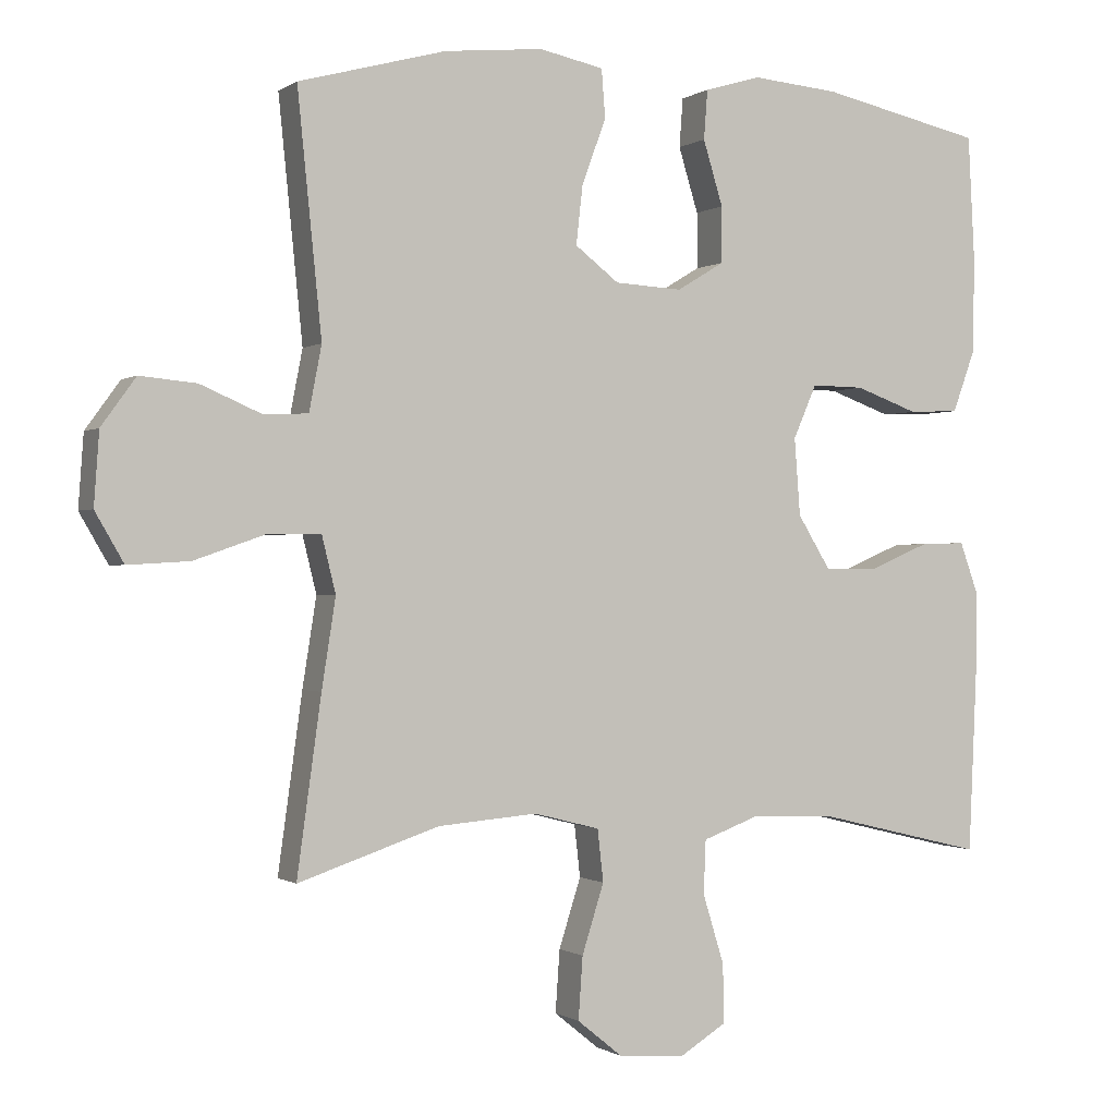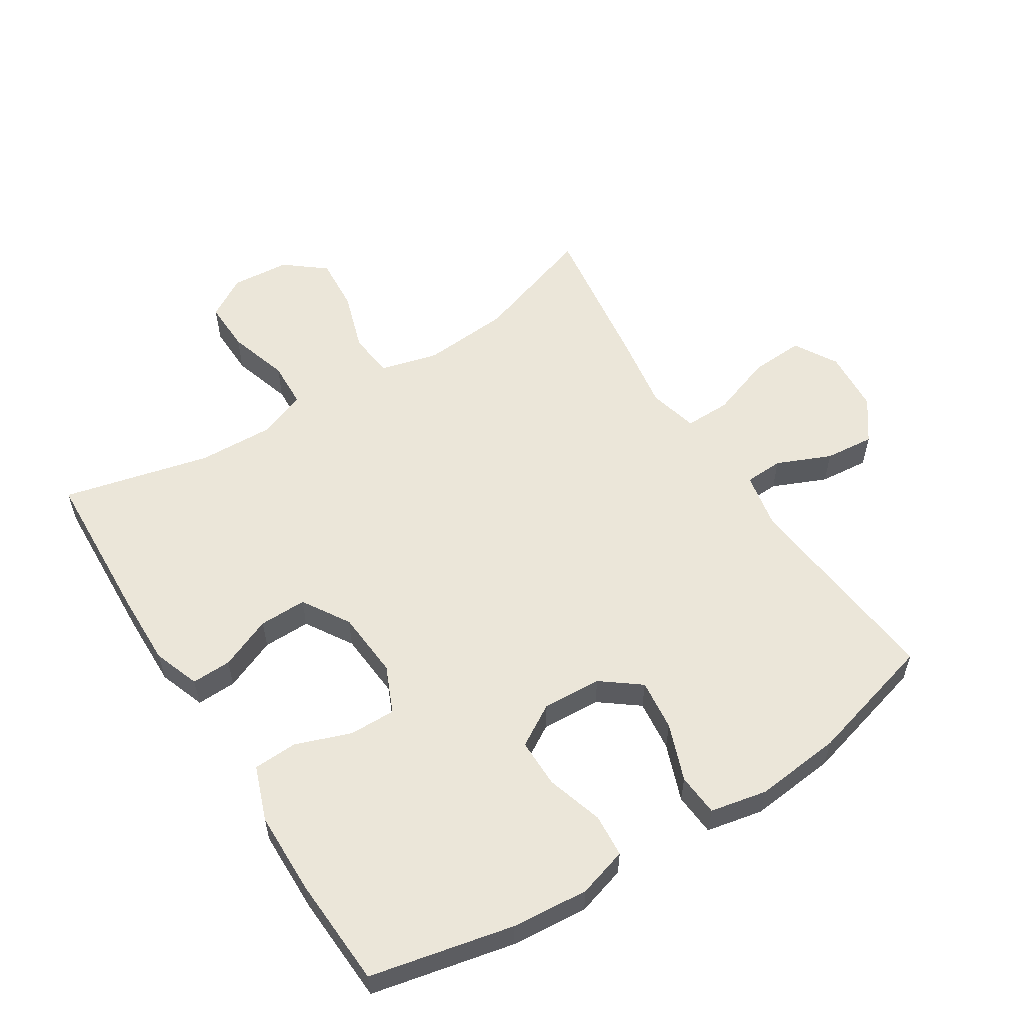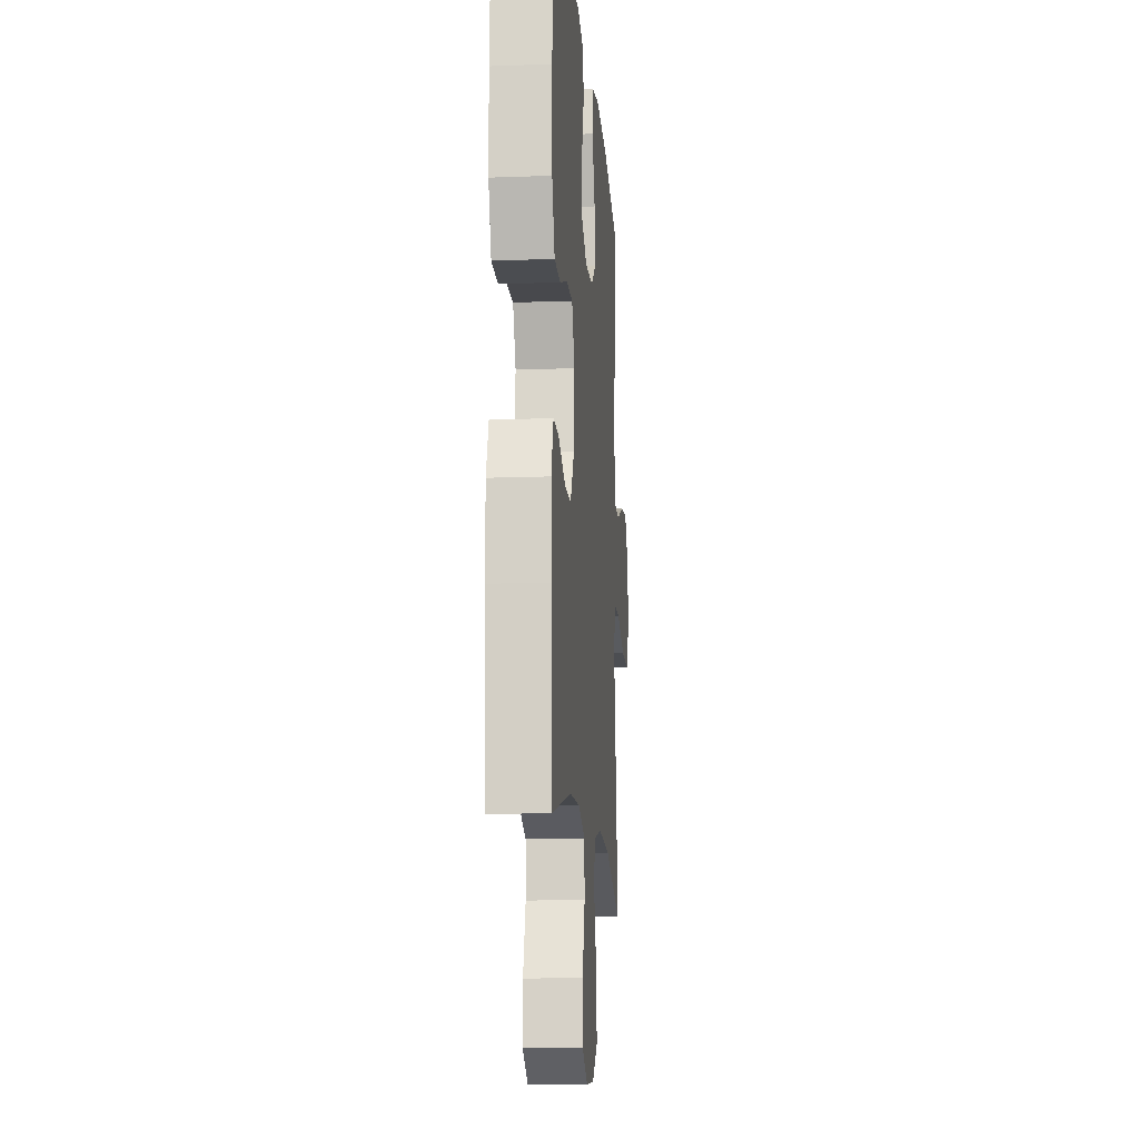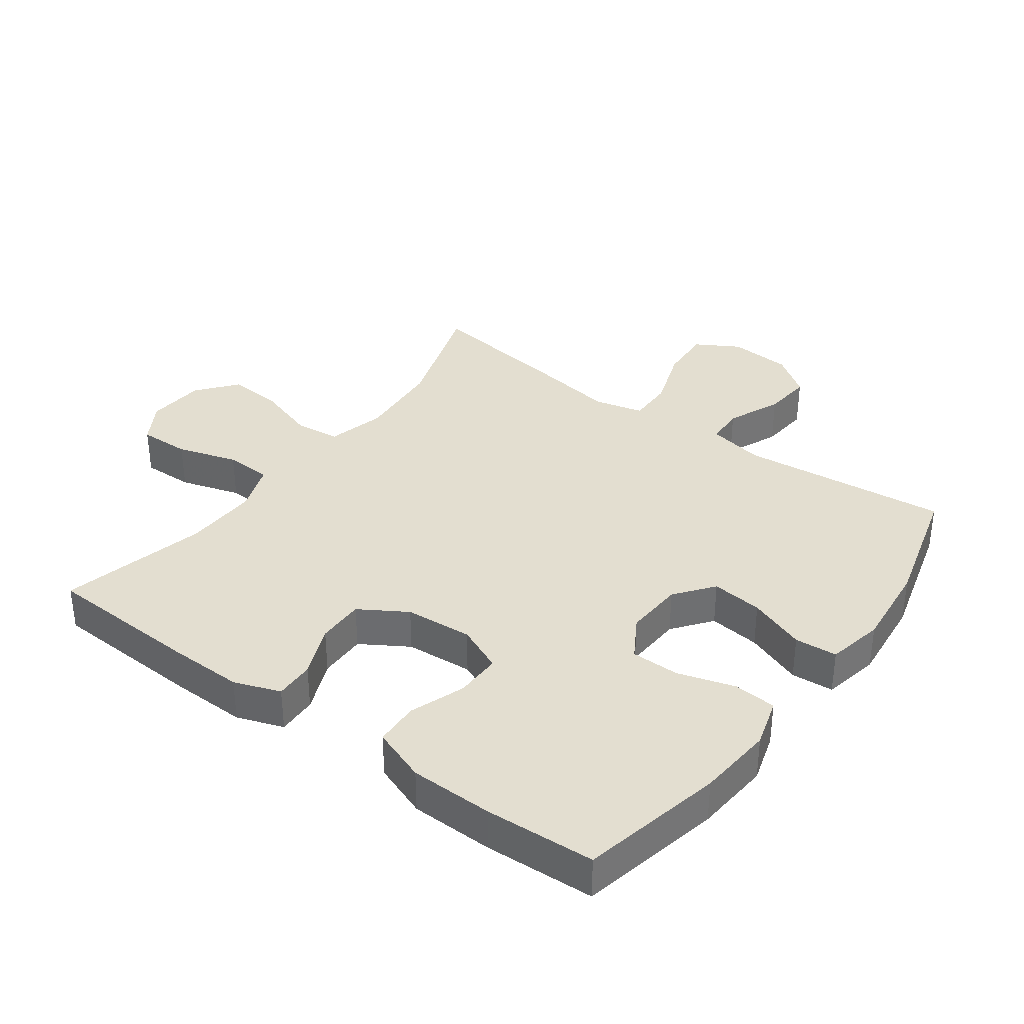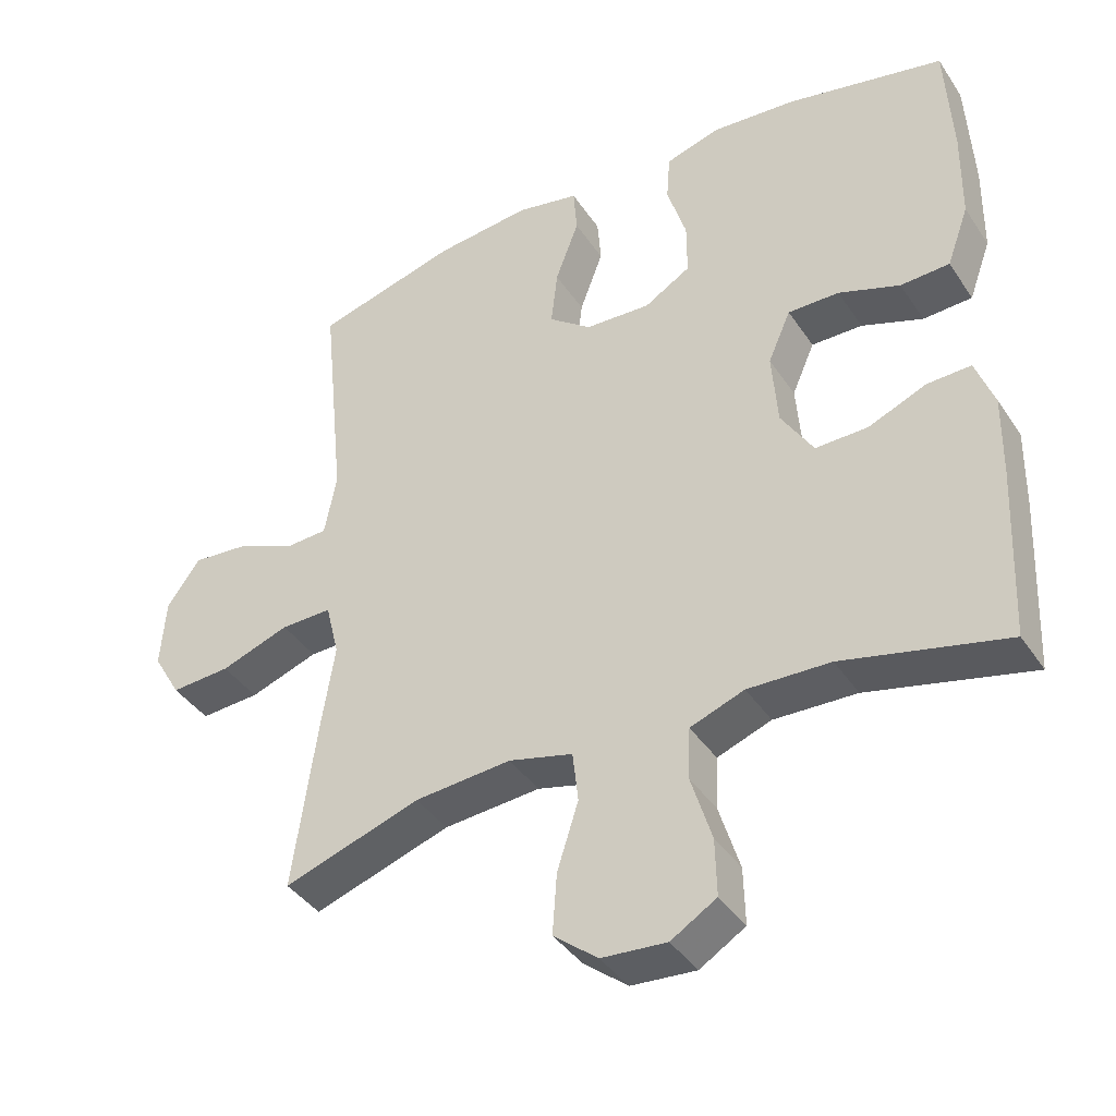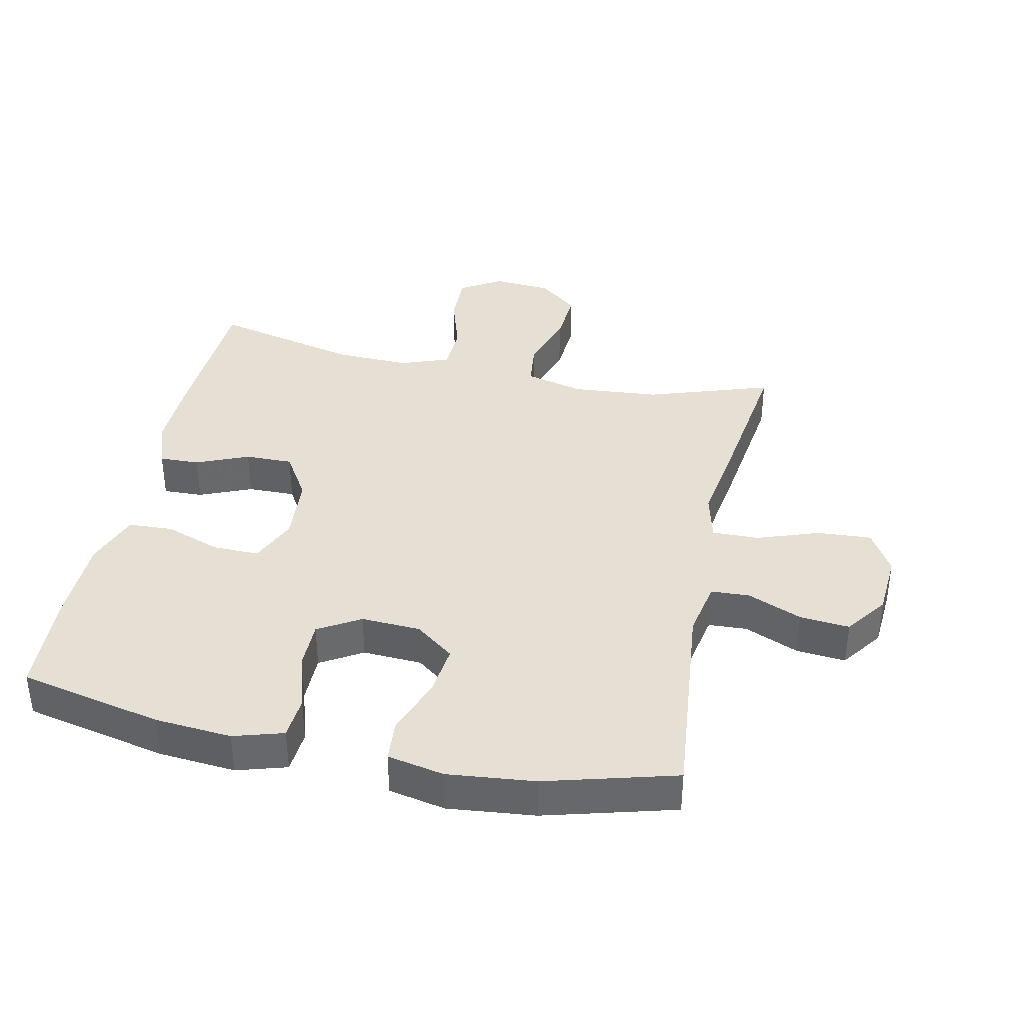
<metadata>
{"format":"obj","ext":"obj","renderer":"f3d","projection":"perspective","resolution":1024,"background":"white","views":[{"elev":-0.5,"azim":154.6,"up":"+Z"},{"elev":56.5,"azim":-32.3,"up":"+Y"},{"elev":-13.3,"azim":-85.1,"up":"+Z"},{"elev":35.7,"azim":-53.7,"up":"+Y"},{"elev":-40.1,"azim":-149.5,"up":"+Z"},{"elev":37.9,"azim":12.0,"up":"+Y"}]}
</metadata>
<code>
v 0.5 0.07 0.5
v 0.467 0.07 0.174
v 0.484 0.07 0.086
v 0.544 0.07 0.083
v 0.628 0.07 0.119
v 0.705 0.07 0.126
v 0.752 0.07 0.061
v 0.759 0.07 -0.037
v 0.72 0.07 -0.104
v 0.636 0.07 -0.099
v 0.539 0.07 -0.065
v 0.467 0.07 -0.064
v 0.448 0.07 -0.141
v 0.467 0.07 -0.262
v 0.5 0.07 -0.5
v 0.308 0.07 -0.436
v 0.172 0.07 -0.425
v 0.082 0.07 -0.448
v 0.074 0.07 -0.519
v 0.104 0.07 -0.613
v 0.11 0.07 -0.698
v 0.048 0.07 -0.748
v -0.043 0.07 -0.755
v -0.107 0.07 -0.716
v -0.105 0.07 -0.636
v -0.076 0.07 -0.542
v -0.079 0.07 -0.469
v -0.155 0.07 -0.441
v -0.271 0.07 -0.445
v -0.5 0.07 -0.5
v -0.511 0.07 -0.257
v -0.513 0.07 -0.142
v -0.487 0.07 -0.07
v -0.425 0.07 -0.072
v -0.344 0.07 -0.106
v -0.27 0.07 -0.107
v -0.225 0.07 -0.034
v -0.217 0.07 0.071
v -0.249 0.07 0.144
v -0.321 0.07 0.143
v -0.407 0.07 0.112
v -0.476 0.07 0.115
v -0.507 0.07 0.2
v -0.509 0.07 0.33
v -0.5 0.07 0.5
v -0.278 0.07 0.548
v -0.159 0.07 0.558
v -0.082 0.07 0.535
v -0.077 0.07 0.468
v -0.104 0.07 0.38
v -0.104 0.07 0.304
v -0.039 0.07 0.265
v 0.053 0.07 0.27
v 0.113 0.07 0.316
v 0.104 0.07 0.396
v 0.071 0.07 0.485
v 0.076 0.07 0.551
v 0.164 0.07 0.569
v 0.299 0.07 0.555
v 0.5 0 0.5
v 0.467 0 0.174
v 0.484 0 0.086
v 0.544 0 0.083
v 0.628 0 0.119
v 0.705 0 0.126
v 0.752 0 0.061
v 0.759 0 -0.037
v 0.72 0 -0.104
v 0.636 0 -0.099
v 0.539 0 -0.065
v 0.467 0 -0.064
v 0.448 0 -0.141
v 0.467 0 -0.262
v 0.5 0 -0.5
v 0.308 0 -0.436
v 0.172 0 -0.425
v 0.082 0 -0.448
v 0.074 0 -0.519
v 0.104 0 -0.613
v 0.11 0 -0.698
v 0.048 0 -0.748
v -0.043 0 -0.755
v -0.107 0 -0.716
v -0.105 0 -0.636
v -0.076 0 -0.542
v -0.079 0 -0.469
v -0.155 0 -0.441
v -0.271 0 -0.445
v -0.5 0 -0.5
v -0.511 0 -0.257
v -0.513 0 -0.142
v -0.487 0 -0.07
v -0.425 0 -0.072
v -0.344 0 -0.106
v -0.27 0 -0.107
v -0.225 0 -0.034
v -0.217 0 0.071
v -0.249 0 0.144
v -0.321 0 0.143
v -0.407 0 0.112
v -0.476 0 0.115
v -0.507 0 0.2
v -0.509 0 0.33
v -0.5 0 0.5
v -0.278 0 0.548
v -0.159 0 0.558
v -0.082 0 0.535
v -0.077 0 0.468
v -0.104 0 0.38
v -0.104 0 0.304
v -0.039 0 0.265
v 0.053 0 0.27
v 0.113 0 0.316
v 0.104 0 0.396
v 0.071 0 0.485
v 0.076 0 0.551
v 0.164 0 0.569
v 0.299 0 0.555
f 59 1 2
f 58 59 2
f 57 58 2
f 56 57 2
f 55 56 2
f 54 55 2 3
f 53 54 3
f 52 53 3
f 48 49 50
f 47 48 50
f 46 47 50
f 45 46 50
f 44 45 50
f 43 44 50
f 42 43 50
f 41 42 50
f 40 41 50
f 39 40 50 51
f 38 39 51 52
f 33 34 35
f 32 33 35
f 31 32 35
f 30 31 35
f 29 30 35
f 28 29 35 36
f 27 28 36 37
f 24 25 26
f 23 24 26
f 22 23 26
f 21 22 26
f 20 21 26
f 19 20 26
f 18 19 26 27
f 38 52 3
f 37 38 3
f 27 37 3
f 18 27 3
f 17 18 3
f 9 10 11
f 8 9 11
f 7 8 11
f 6 7 11
f 5 6 11
f 4 5 11
f 4 11 12
f 3 4 12
f 3 12 13
f 17 3 13
f 16 17 13
f 13 14 15 16
f 61 60 118
f 61 118 117
f 61 117 116
f 61 116 115
f 61 115 114
f 62 61 114 113
f 62 113 112
f 62 112 111
f 109 108 107
f 109 107 106
f 109 106 105
f 109 105 104
f 109 104 103
f 109 103 102
f 109 102 101
f 109 101 100
f 109 100 99
f 110 109 99 98
f 111 110 98 97
f 94 93 92
f 94 92 91
f 94 91 90
f 94 90 89
f 94 89 88
f 95 94 88 87
f 96 95 87 86
f 85 84 83
f 85 83 82
f 85 82 81
f 85 81 80
f 85 80 79
f 85 79 78
f 86 85 78 77
f 62 111 97
f 62 97 96
f 62 96 86
f 62 86 77
f 62 77 76
f 70 69 68
f 70 68 67
f 70 67 66
f 70 66 65
f 70 65 64
f 70 64 63
f 71 70 63
f 71 63 62
f 72 71 62
f 72 62 76
f 72 76 75
f 75 74 73 72
f 1 60 61 2
f 2 61 62 3
f 3 62 63 4
f 4 63 64 5
f 5 64 65 6
f 6 65 66 7
f 7 66 67 8
f 8 67 68 9
f 9 68 69 10
f 10 69 70 11
f 11 70 71 12
f 12 71 72 13
f 13 72 73 14
f 14 73 74 15
f 15 74 75 16
f 16 75 76 17
f 17 76 77 18
f 18 77 78 19
f 19 78 79 20
f 20 79 80 21
f 21 80 81 22
f 22 81 82 23
f 23 82 83 24
f 24 83 84 25
f 25 84 85 26
f 26 85 86 27
f 27 86 87 28
f 28 87 88 29
f 29 88 89 30
f 30 89 90 31
f 31 90 91 32
f 32 91 92 33
f 33 92 93 34
f 34 93 94 35
f 35 94 95 36
f 36 95 96 37
f 37 96 97 38
f 38 97 98 39
f 39 98 99 40
f 40 99 100 41
f 41 100 101 42
f 42 101 102 43
f 43 102 103 44
f 44 103 104 45
f 45 104 105 46
f 46 105 106 47
f 47 106 107 48
f 48 107 108 49
f 49 108 109 50
f 50 109 110 51
f 51 110 111 52
f 52 111 112 53
f 53 112 113 54
f 54 113 114 55
f 55 114 115 56
f 56 115 116 57
f 57 116 117 58
f 58 117 118 59
f 59 118 60 1

</code>
